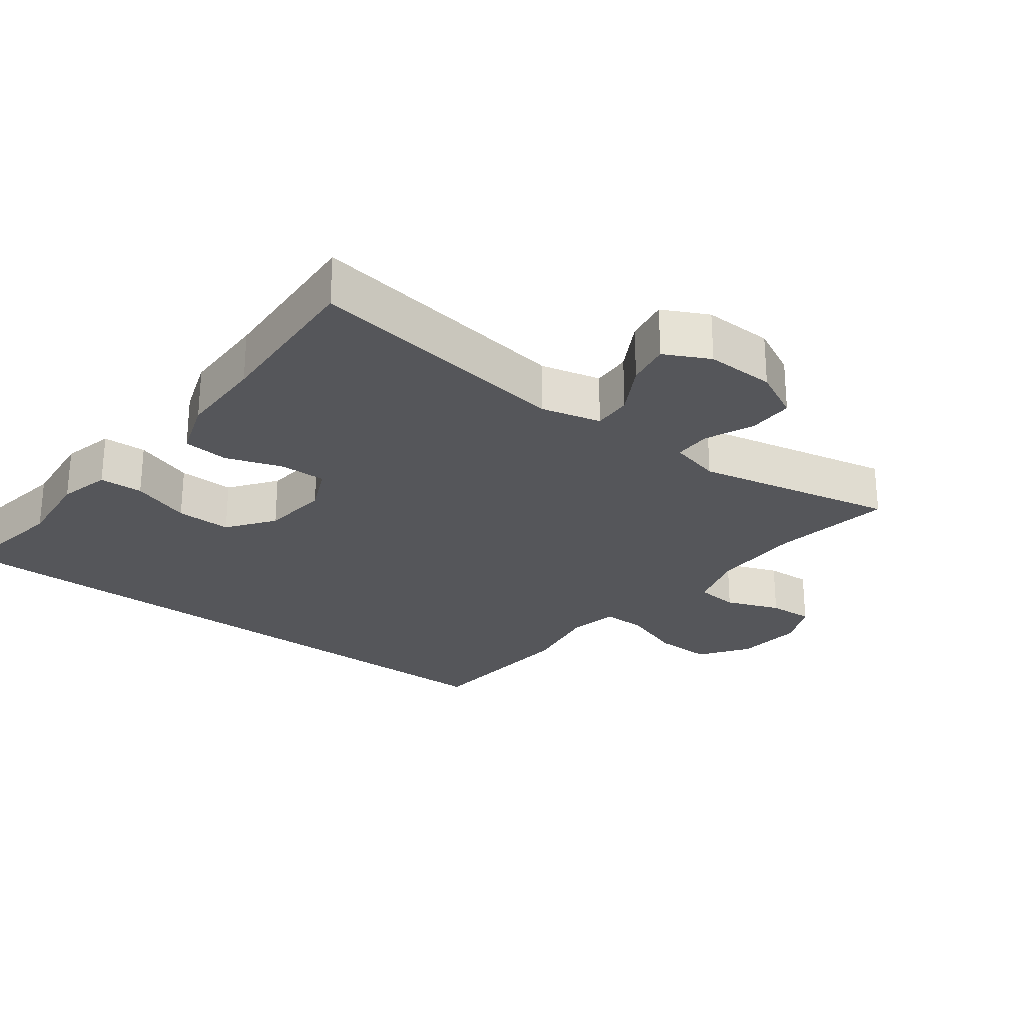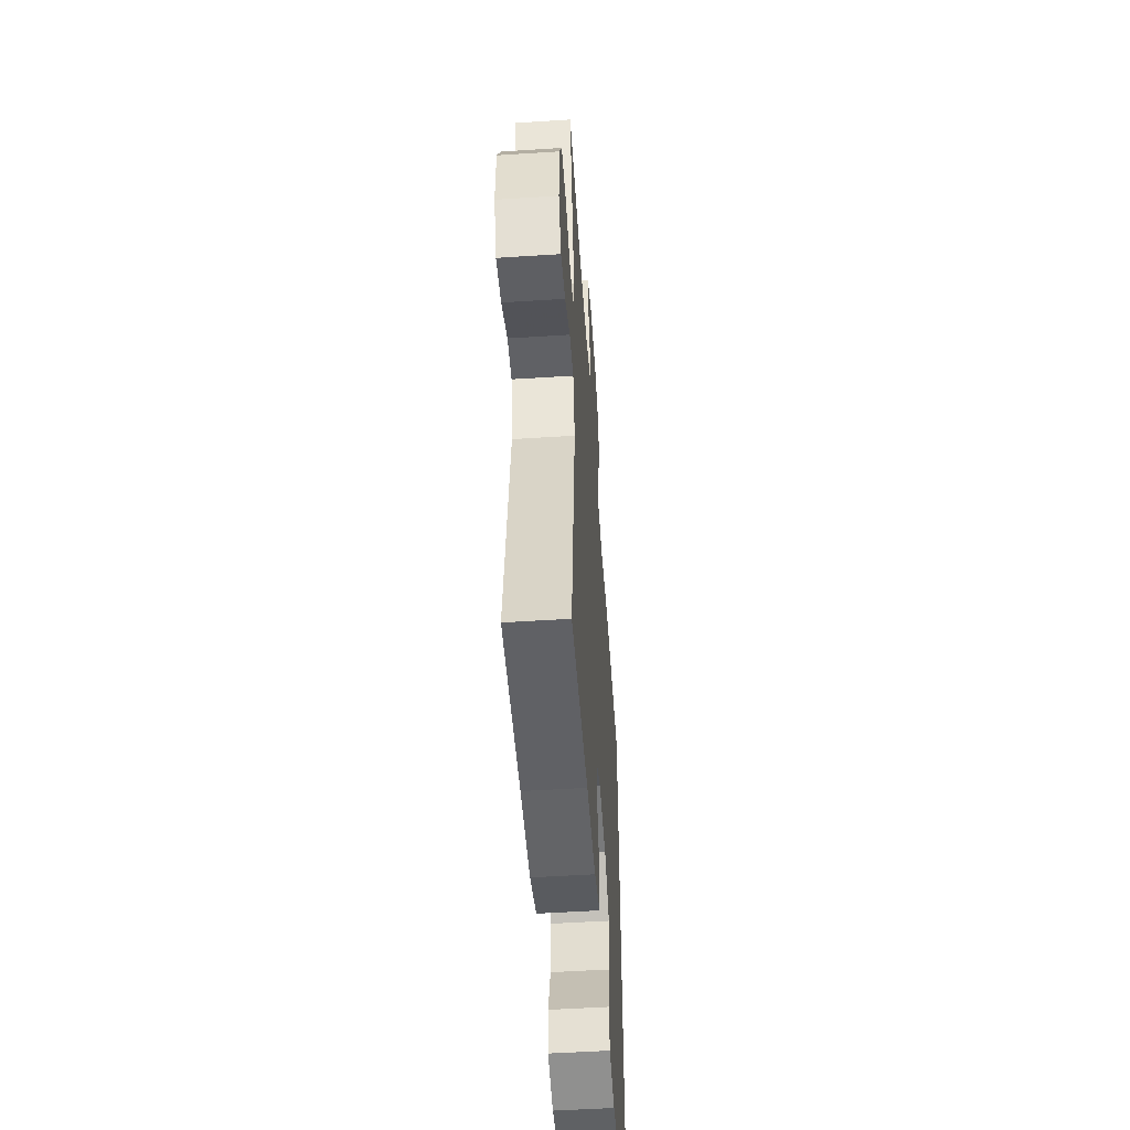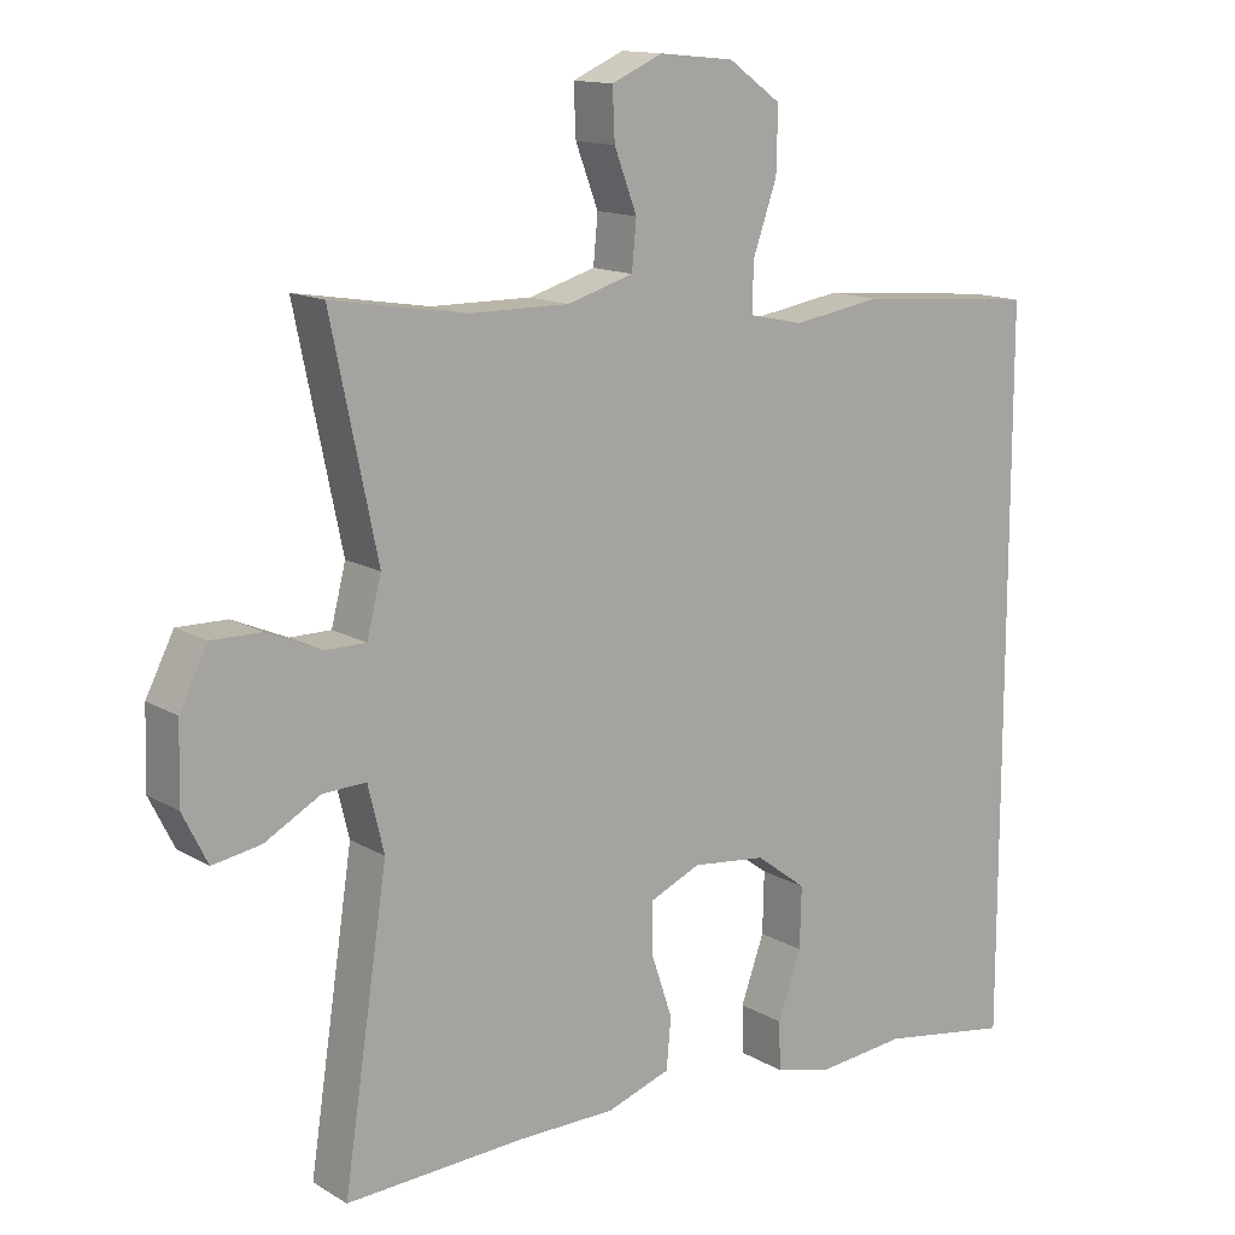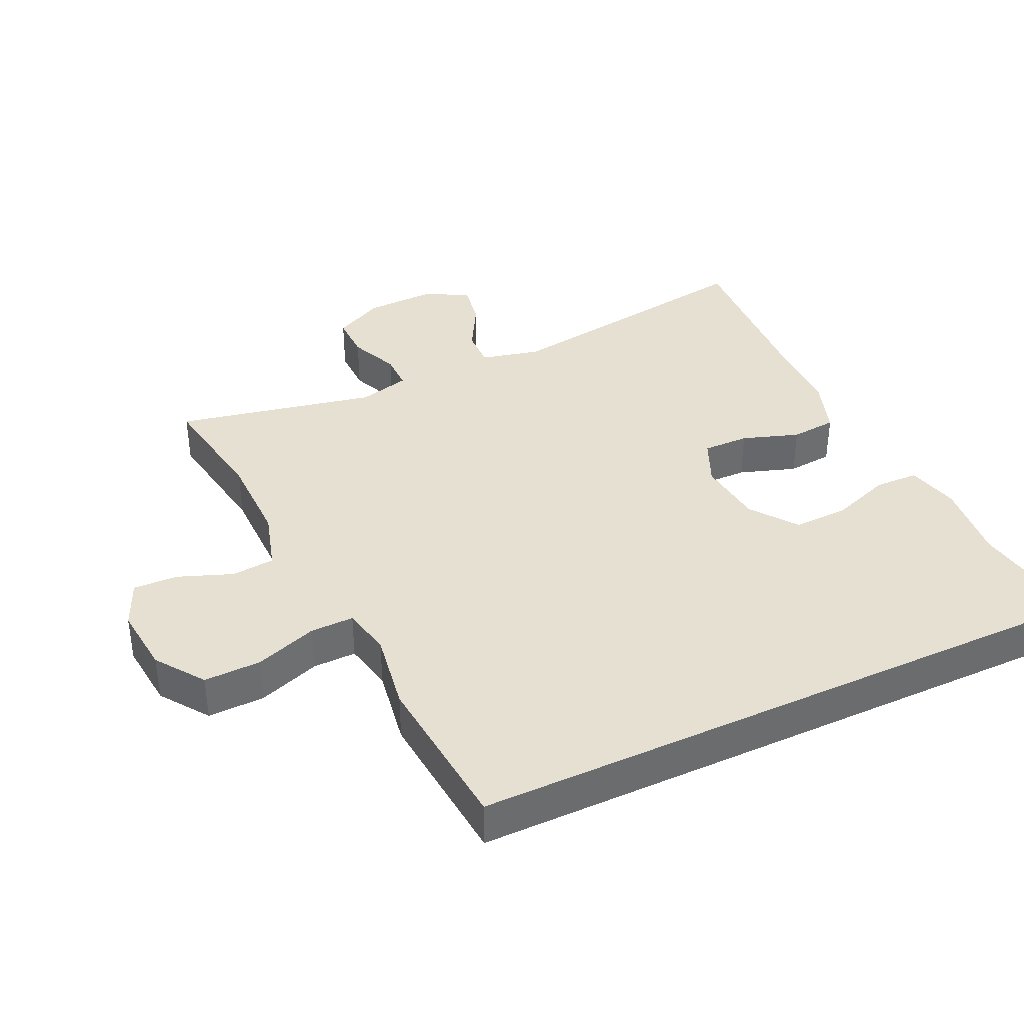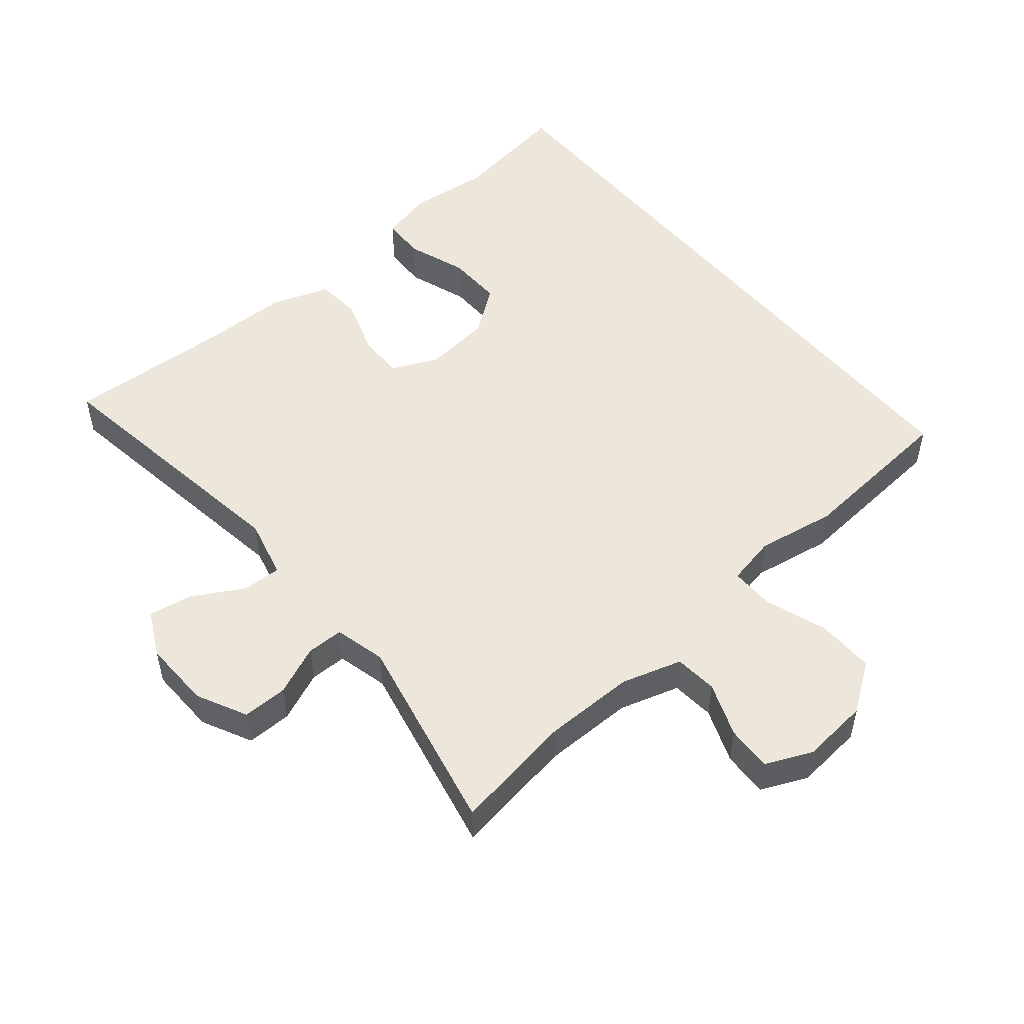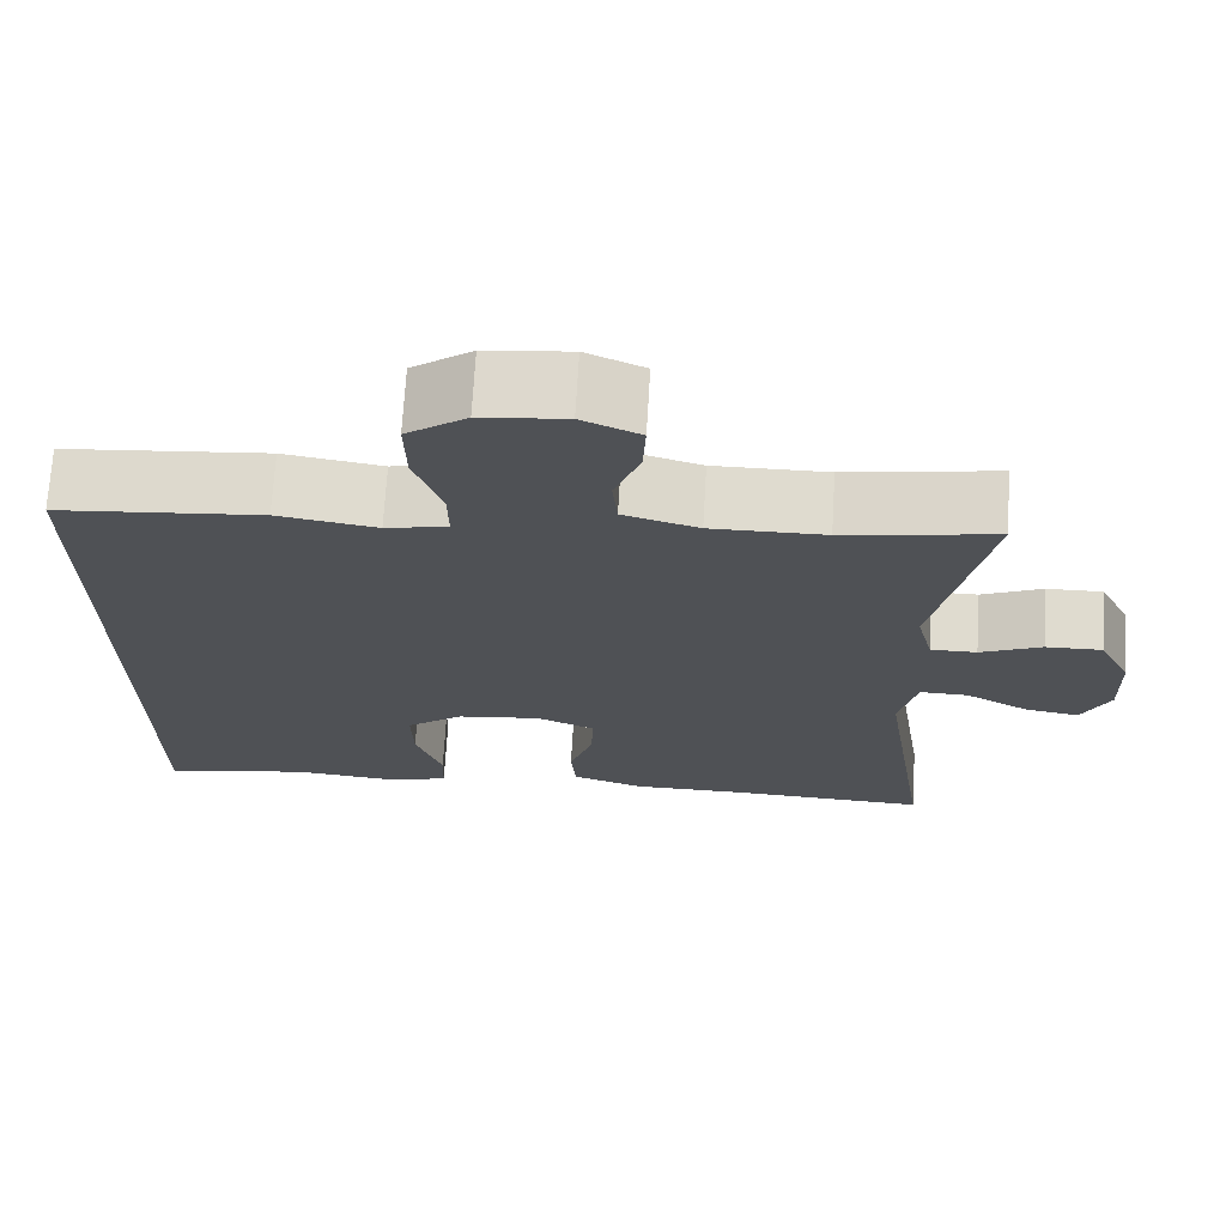
<metadata>
{"format":"obj","ext":"obj","renderer":"f3d","projection":"perspective","resolution":1024,"background":"white","views":[{"elev":-26.1,"azim":-127.0,"up":"+Y"},{"elev":-51.6,"azim":-86.0,"up":"+Z"},{"elev":13.8,"azim":-37.8,"up":"+Z"},{"elev":38.3,"azim":64.9,"up":"+Y"},{"elev":51.4,"azim":-39.6,"up":"+Y"},{"elev":70.3,"azim":-176.6,"up":"+Z"}]}
</metadata>
<code>
v 0.5 0.07 -0.538
v 0.326 0.07 -0.51
v 0.207 0.07 -0.522
v 0.131 0.07 -0.503
v 0.129 0.07 -0.439
v 0.16 0.07 -0.352
v 0.162 0.07 -0.271
v 0.095 0.07 -0.221
v -0.003 0.07 -0.21
v -0.071 0.07 -0.24
v -0.07 0.07 -0.308
v -0.042 0.07 -0.391
v -0.048 0.07 -0.458
v -0.133 0.07 -0.487
v -0.261 0.07 -0.488
v -0.5 0.07 -0.5
v -0.441 0.07 -0.109
v -0.462 0.07 -0.022
v -0.519 0.07 -0.024
v -0.593 0.07 -0.065
v -0.657 0.07 -0.076
v -0.69 0.07 -0.01
v -0.687 0.07 0.091
v -0.65 0.07 0.164
v -0.584 0.07 0.163
v -0.512 0.07 0.132
v -0.458 0.07 0.132
v -0.439 0.07 0.207
v -0.5 0.07 0.5
v -0.323 0.07 0.471
v -0.19 0.07 0.47
v -0.102 0.07 0.496
v -0.096 0.07 0.559
v -0.126 0.07 0.638
v -0.129 0.07 0.704
v -0.061 0.07 0.734
v 0.038 0.07 0.724
v 0.108 0.07 0.674
v 0.106 0.07 0.59
v 0.074 0.07 0.499
v 0.073 0.07 0.435
v 0.145 0.07 0.42
v 0.261 0.07 0.439
v 0.5 0.07 0.418
v 0.5 0 -0.538
v 0.326 0 -0.51
v 0.207 0 -0.522
v 0.131 0 -0.503
v 0.129 0 -0.439
v 0.16 0 -0.352
v 0.162 0 -0.271
v 0.095 0 -0.221
v -0.003 0 -0.21
v -0.071 0 -0.24
v -0.07 0 -0.308
v -0.042 0 -0.391
v -0.048 0 -0.458
v -0.133 0 -0.487
v -0.261 0 -0.488
v -0.5 0 -0.5
v -0.441 0 -0.109
v -0.462 0 -0.022
v -0.519 0 -0.024
v -0.593 0 -0.065
v -0.657 0 -0.076
v -0.69 0 -0.01
v -0.687 0 0.091
v -0.65 0 0.164
v -0.584 0 0.163
v -0.512 0 0.132
v -0.458 0 0.132
v -0.439 0 0.207
v -0.5 0 0.5
v -0.323 0 0.471
v -0.19 0 0.47
v -0.102 0 0.496
v -0.096 0 0.559
v -0.126 0 0.638
v -0.129 0 0.704
v -0.061 0 0.734
v 0.038 0 0.724
v 0.108 0 0.674
v 0.106 0 0.59
v 0.074 0 0.499
v 0.073 0 0.435
v 0.145 0 0.42
v 0.261 0 0.439
v 0.5 0 0.418
f 42 43 44 1
f 41 42 1 2
f 37 38 39 40
f 37 40 41
f 36 37 41
f 33 34 35 36
f 32 33 36 41
f 31 32 41 2
f 28 29 30
f 27 28 30 31
f 23 24 25 26
f 23 26 27
f 22 23 27
f 19 20 21 22
f 18 19 22 27
f 17 18 27 31
f 15 16 17 31
f 11 12 13 14
f 10 11 14 15
f 3 4 5 6
f 3 6 7
f 2 3 7
f 31 2 7
f 10 15 31
f 9 10 31
f 8 9 31
f 7 8 31
f 45 88 87 86
f 46 45 86 85
f 84 83 82 81
f 85 84 81
f 85 81 80
f 80 79 78 77
f 85 80 77 76
f 46 85 76 75
f 74 73 72
f 75 74 72 71
f 70 69 68 67
f 71 70 67
f 71 67 66
f 66 65 64 63
f 71 66 63 62
f 75 71 62 61
f 75 61 60 59
f 58 57 56 55
f 59 58 55 54
f 50 49 48 47
f 51 50 47
f 51 47 46
f 51 46 75
f 75 59 54
f 75 54 53
f 75 53 52
f 75 52 51
f 1 45 46 2
f 2 46 47 3
f 3 47 48 4
f 4 48 49 5
f 5 49 50 6
f 6 50 51 7
f 7 51 52 8
f 8 52 53 9
f 9 53 54 10
f 10 54 55 11
f 11 55 56 12
f 12 56 57 13
f 13 57 58 14
f 14 58 59 15
f 15 59 60 16
f 16 60 61 17
f 17 61 62 18
f 18 62 63 19
f 19 63 64 20
f 20 64 65 21
f 21 65 66 22
f 22 66 67 23
f 23 67 68 24
f 24 68 69 25
f 25 69 70 26
f 26 70 71 27
f 27 71 72 28
f 28 72 73 29
f 29 73 74 30
f 30 74 75 31
f 31 75 76 32
f 32 76 77 33
f 33 77 78 34
f 34 78 79 35
f 35 79 80 36
f 36 80 81 37
f 37 81 82 38
f 38 82 83 39
f 39 83 84 40
f 40 84 85 41
f 41 85 86 42
f 42 86 87 43
f 43 87 88 44
f 44 88 45 1

</code>
